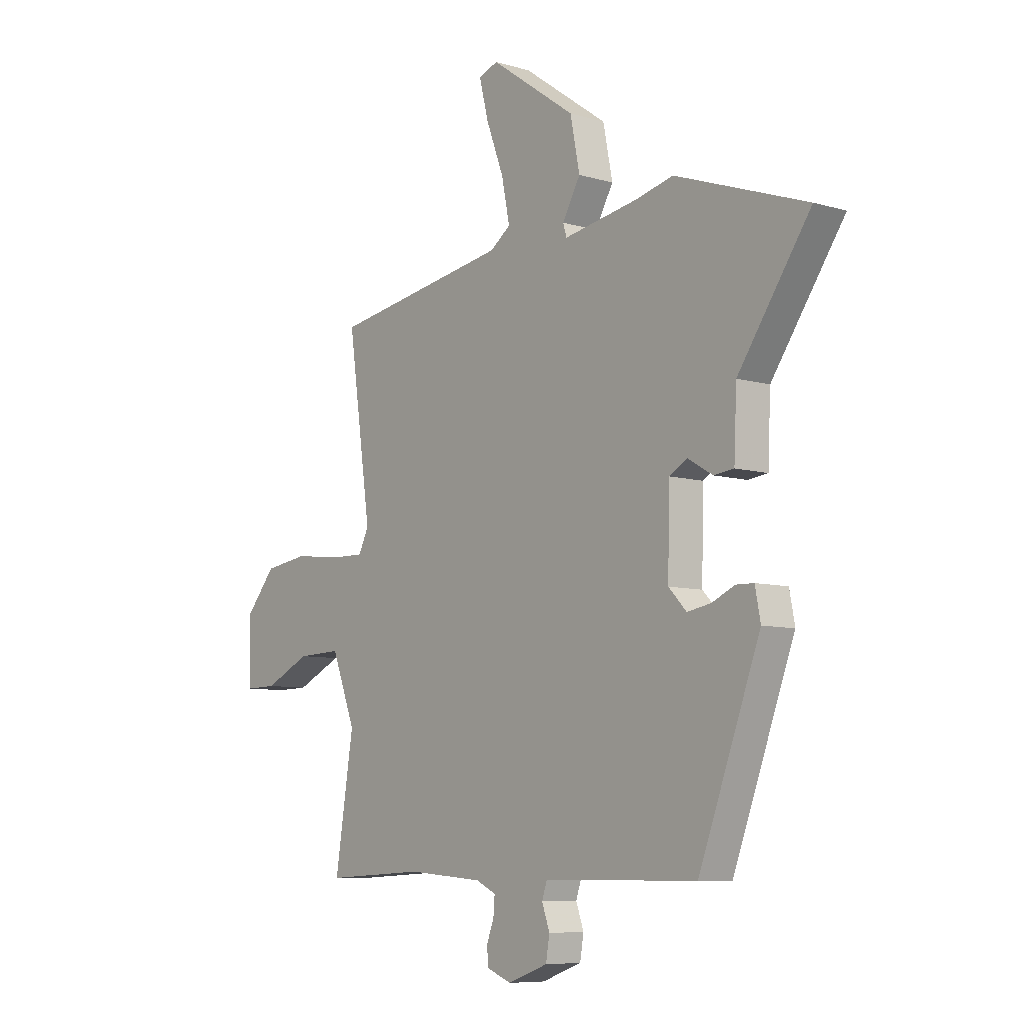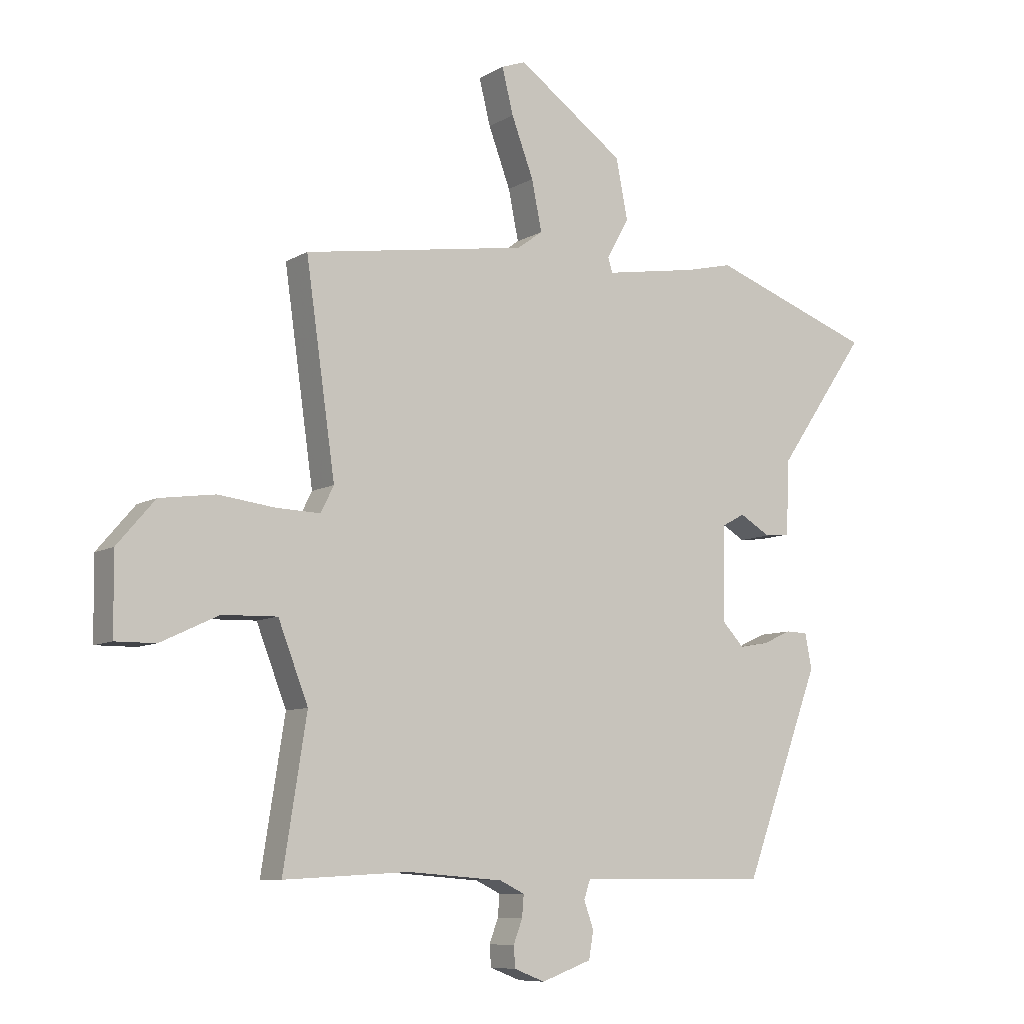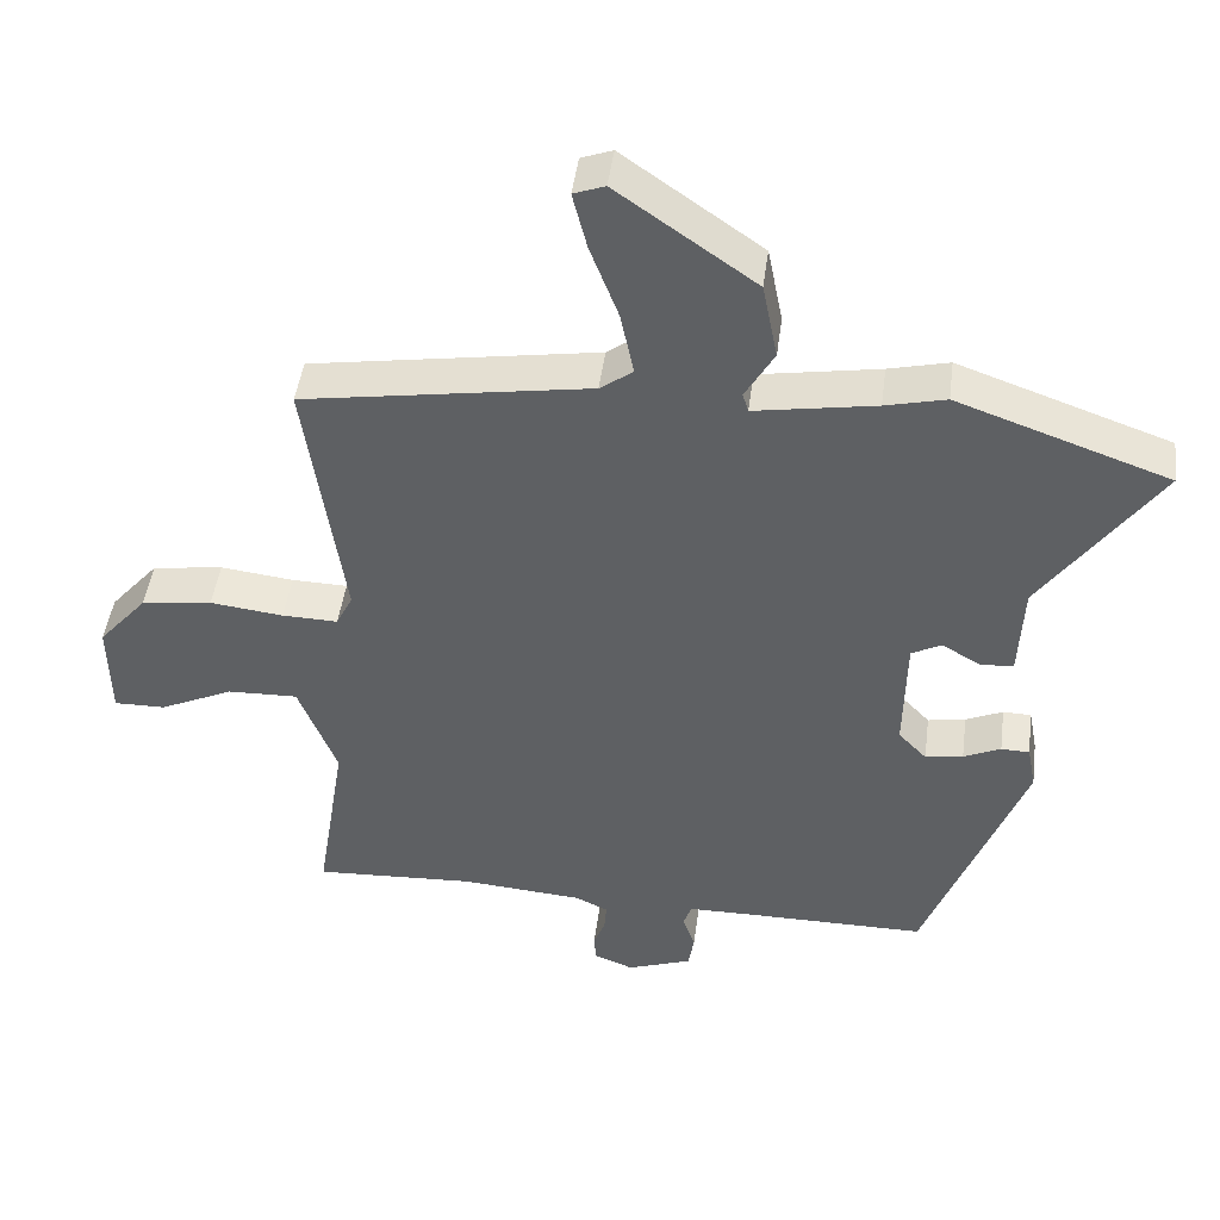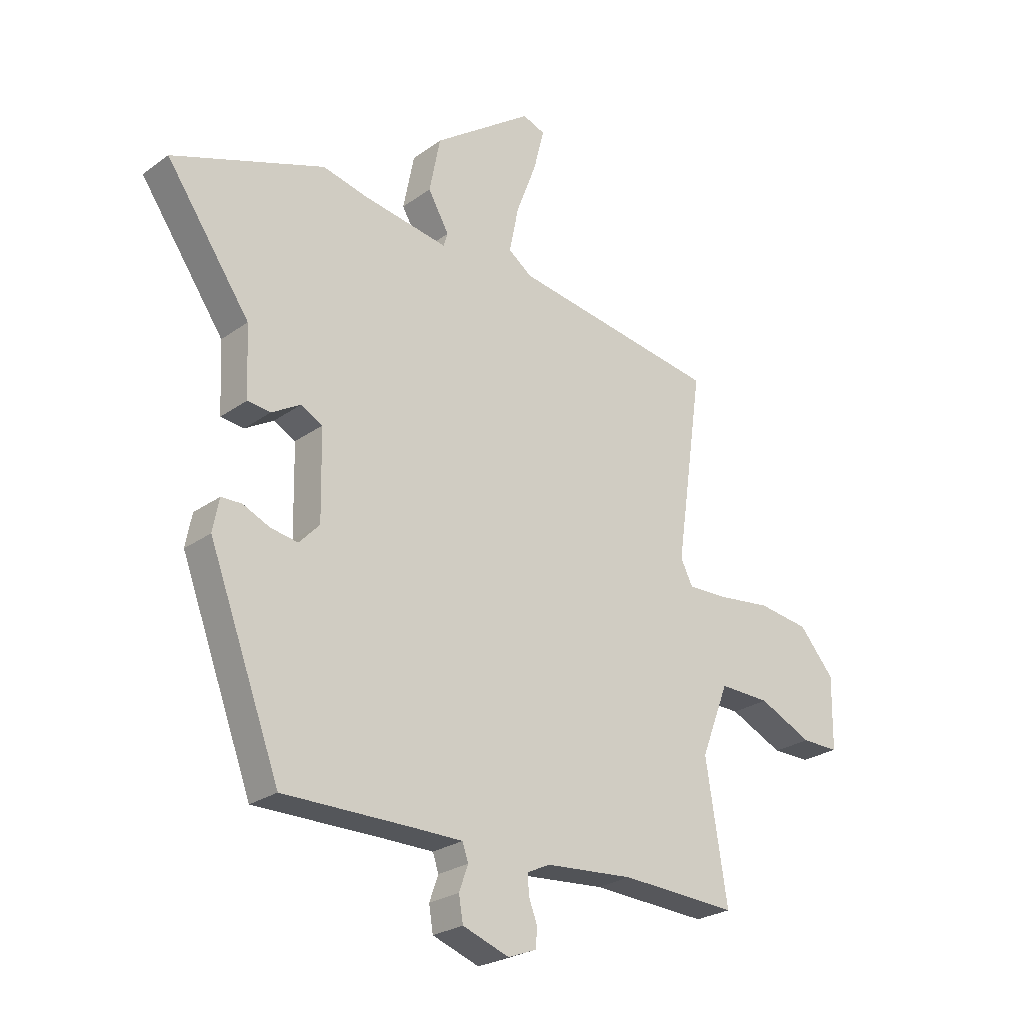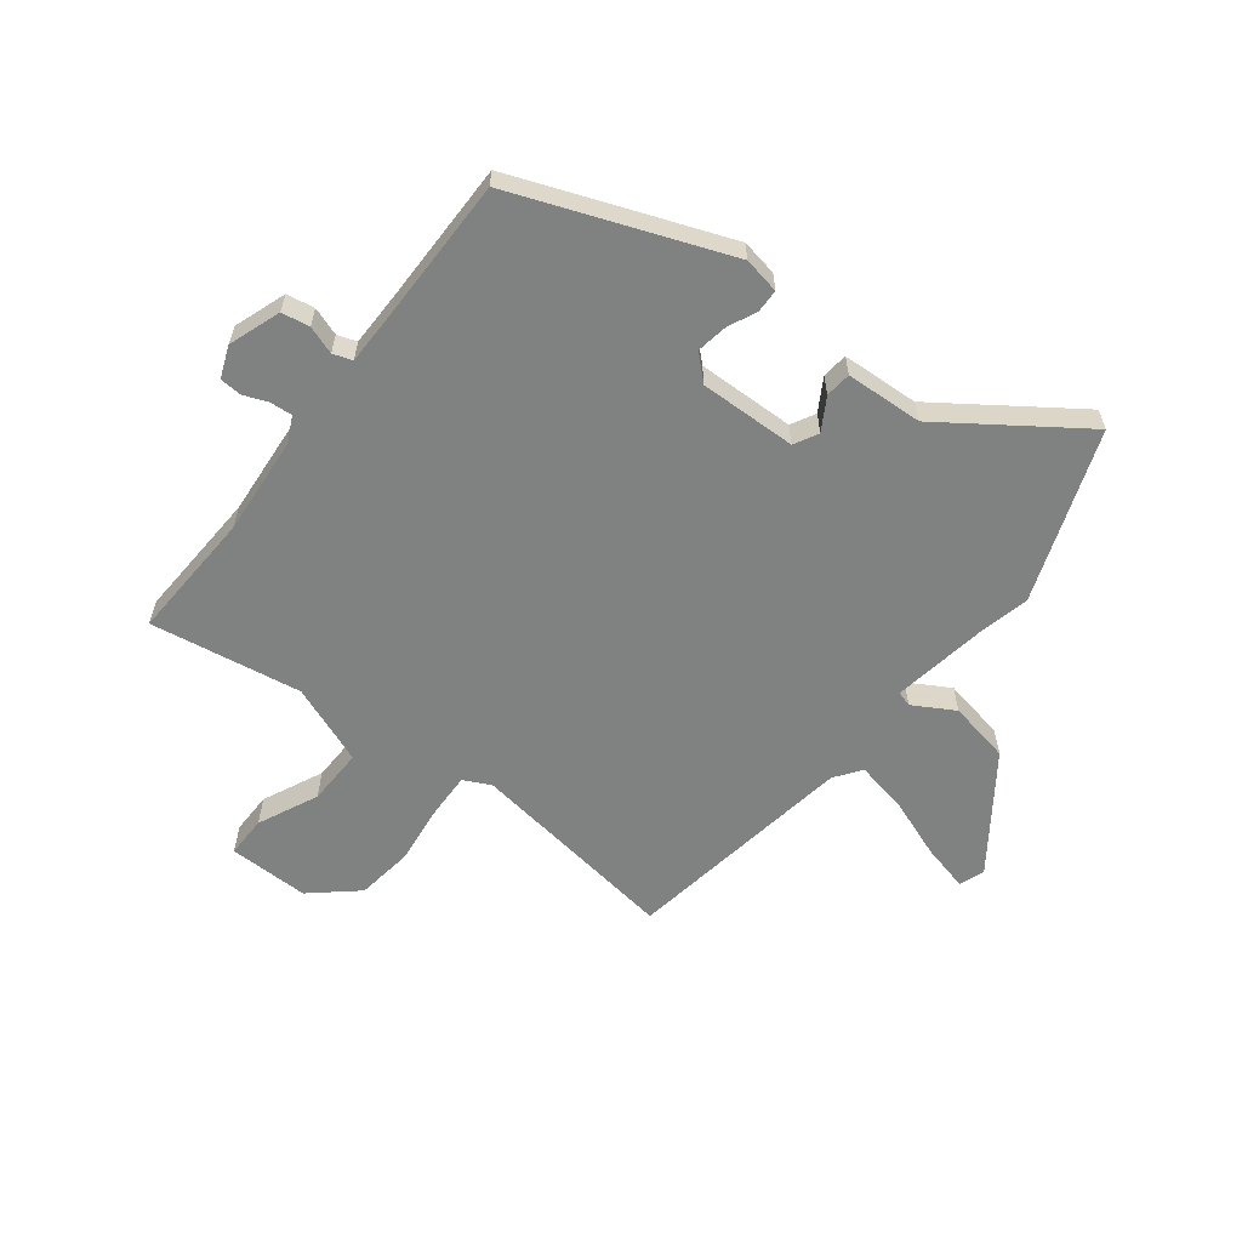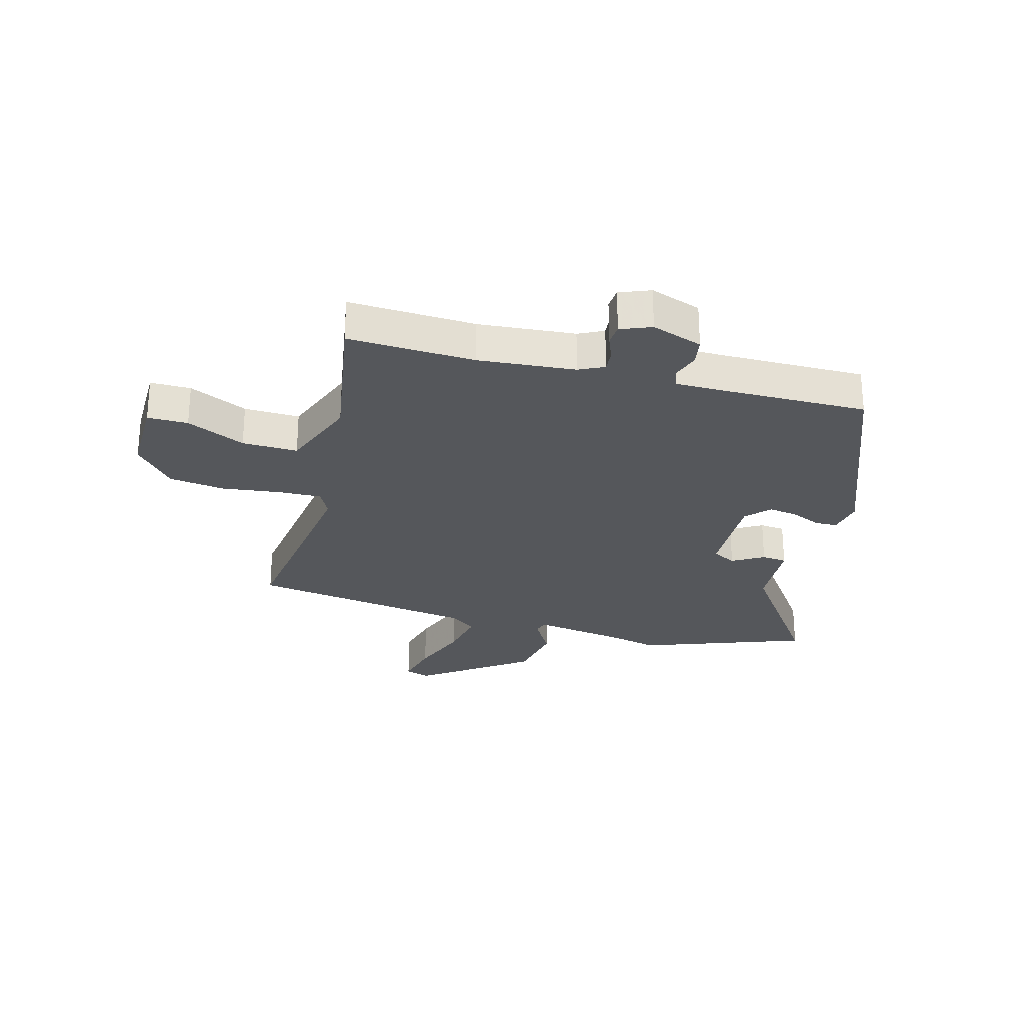
<metadata>
{"format":"obj","ext":"obj","renderer":"f3d","projection":"perspective","resolution":1024,"background":"white","views":[{"elev":-7.9,"azim":-129.3,"up":"+Z"},{"elev":-8.5,"azim":146.4,"up":"+Z"},{"elev":45.9,"azim":-172.6,"up":"+Z"},{"elev":-25.1,"azim":-40.9,"up":"+Z"},{"elev":-60.3,"azim":-127.4,"up":"+Y"},{"elev":-27.0,"azim":165.3,"up":"+Y"}]}
</metadata>
<code>
v 0.536 0.07 -0.502
v 0.314 0.07 -0.49
v 0.145 0.07 -0.503
v 0.101 0.07 -0.524
v 0.104 0.07 -0.562
v 0.12 0.07 -0.604
v 0.117 0.07 -0.641
v 0.063 0.07 -0.662
v -0.026 0.07 -0.63
v -0.034 0.07 -0.582
v -0.017 0.07 -0.534
v -0.028 0.07 -0.501
v -0.123 0.07 -0.5
v -0.368 0.07 -0.5
v -0.504 0.07 -0.138
v -0.492 0.07 -0.076
v -0.453 0.07 -0.075
v -0.402 0.07 -0.098
v -0.35 0.07 -0.107
v -0.311 0.07 -0.066
v -0.314 0.07 0.1
v -0.355 0.07 0.122
v -0.41 0.07 0.09
v -0.454 0.07 0.095
v -0.46 0.07 0.227
v -0.62 0.07 0.458
v -0.329 0.07 0.561
v -0.246 0.07 0.541
v -0.08 0.07 0.513
v -0.072 0.07 0.539
v -0.112 0.07 0.609
v -0.091 0.07 0.715
v 0.099 0.07 0.849
v 0.142 0.07 0.833
v 0.122 0.07 0.753
v 0.083 0.07 0.65
v 0.065 0.07 0.562
v 0.11 0.07 0.529
v 0.506 0.07 0.465
v 0.454 0.07 0.102
v 0.477 0.07 0.056
v 0.554 0.07 0.058
v 0.655 0.07 0.07
v 0.753 0.07 0.056
v 0.82 0.07 -0.022
v 0.818 0.07 -0.16
v 0.747 0.07 -0.159
v 0.645 0.07 -0.111
v 0.548 0.07 -0.108
v 0.495 0.07 -0.244
v 0.536 0 -0.502
v 0.314 0 -0.49
v 0.145 0 -0.503
v 0.101 0 -0.524
v 0.104 0 -0.562
v 0.12 0 -0.604
v 0.117 0 -0.641
v 0.063 0 -0.662
v -0.026 0 -0.63
v -0.034 0 -0.582
v -0.017 0 -0.534
v -0.028 0 -0.501
v -0.123 0 -0.5
v -0.368 0 -0.5
v -0.504 0 -0.138
v -0.492 0 -0.076
v -0.453 0 -0.075
v -0.402 0 -0.098
v -0.35 0 -0.107
v -0.311 0 -0.066
v -0.314 0 0.1
v -0.355 0 0.122
v -0.41 0 0.09
v -0.454 0 0.095
v -0.46 0 0.227
v -0.62 0 0.458
v -0.329 0 0.561
v -0.246 0 0.541
v -0.08 0 0.513
v -0.072 0 0.539
v -0.112 0 0.609
v -0.091 0 0.715
v 0.099 0 0.849
v 0.142 0 0.833
v 0.122 0 0.753
v 0.083 0 0.65
v 0.065 0 0.562
v 0.11 0 0.529
v 0.506 0 0.465
v 0.454 0 0.102
v 0.477 0 0.056
v 0.554 0 0.058
v 0.655 0 0.07
v 0.753 0 0.056
v 0.82 0 -0.022
v 0.818 0 -0.16
v 0.747 0 -0.159
v 0.645 0 -0.111
v 0.548 0 -0.108
v 0.495 0 -0.244
f 46 47 48
f 45 46 48
f 44 45 48
f 43 44 48
f 42 43 48
f 41 42 48 49
f 40 41 49 50
f 38 39 40
f 37 38 40 50
f 34 35 36
f 33 34 36
f 32 33 36
f 31 32 36
f 30 31 36
f 29 30 36 37
f 25 26 27 28
f 25 28 29
f 24 25 29
f 23 24 29
f 22 23 29
f 29 37 50
f 22 29 50
f 21 22 50
f 16 17 18
f 15 16 18
f 14 15 18
f 13 14 18
f 12 13 18 19
f 9 10 11
f 8 9 11
f 7 8 11
f 6 7 11
f 5 6 11
f 4 5 11 12
f 12 19 20
f 4 12 20
f 3 4 20
f 50 1 2
f 20 21 50
f 3 20 50
f 2 3 50
f 98 97 96
f 98 96 95
f 98 95 94
f 98 94 93
f 98 93 92
f 99 98 92 91
f 100 99 91 90
f 90 89 88
f 100 90 88 87
f 86 85 84
f 86 84 83
f 86 83 82
f 86 82 81
f 86 81 80
f 87 86 80 79
f 78 77 76 75
f 79 78 75
f 79 75 74
f 79 74 73
f 79 73 72
f 100 87 79
f 100 79 72
f 100 72 71
f 68 67 66
f 68 66 65
f 68 65 64
f 68 64 63
f 69 68 63 62
f 61 60 59
f 61 59 58
f 61 58 57
f 61 57 56
f 61 56 55
f 62 61 55 54
f 70 69 62
f 70 62 54
f 70 54 53
f 52 51 100
f 100 71 70
f 100 70 53
f 100 53 52
f 1 51 52 2
f 2 52 53 3
f 3 53 54 4
f 4 54 55 5
f 5 55 56 6
f 6 56 57 7
f 7 57 58 8
f 8 58 59 9
f 9 59 60 10
f 10 60 61 11
f 11 61 62 12
f 12 62 63 13
f 13 63 64 14
f 14 64 65 15
f 15 65 66 16
f 16 66 67 17
f 17 67 68 18
f 18 68 69 19
f 19 69 70 20
f 20 70 71 21
f 21 71 72 22
f 22 72 73 23
f 23 73 74 24
f 24 74 75 25
f 25 75 76 26
f 26 76 77 27
f 27 77 78 28
f 28 78 79 29
f 29 79 80 30
f 30 80 81 31
f 31 81 82 32
f 32 82 83 33
f 33 83 84 34
f 34 84 85 35
f 35 85 86 36
f 36 86 87 37
f 37 87 88 38
f 38 88 89 39
f 39 89 90 40
f 40 90 91 41
f 41 91 92 42
f 42 92 93 43
f 43 93 94 44
f 44 94 95 45
f 45 95 96 46
f 46 96 97 47
f 47 97 98 48
f 48 98 99 49
f 49 99 100 50
f 50 100 51 1

</code>
